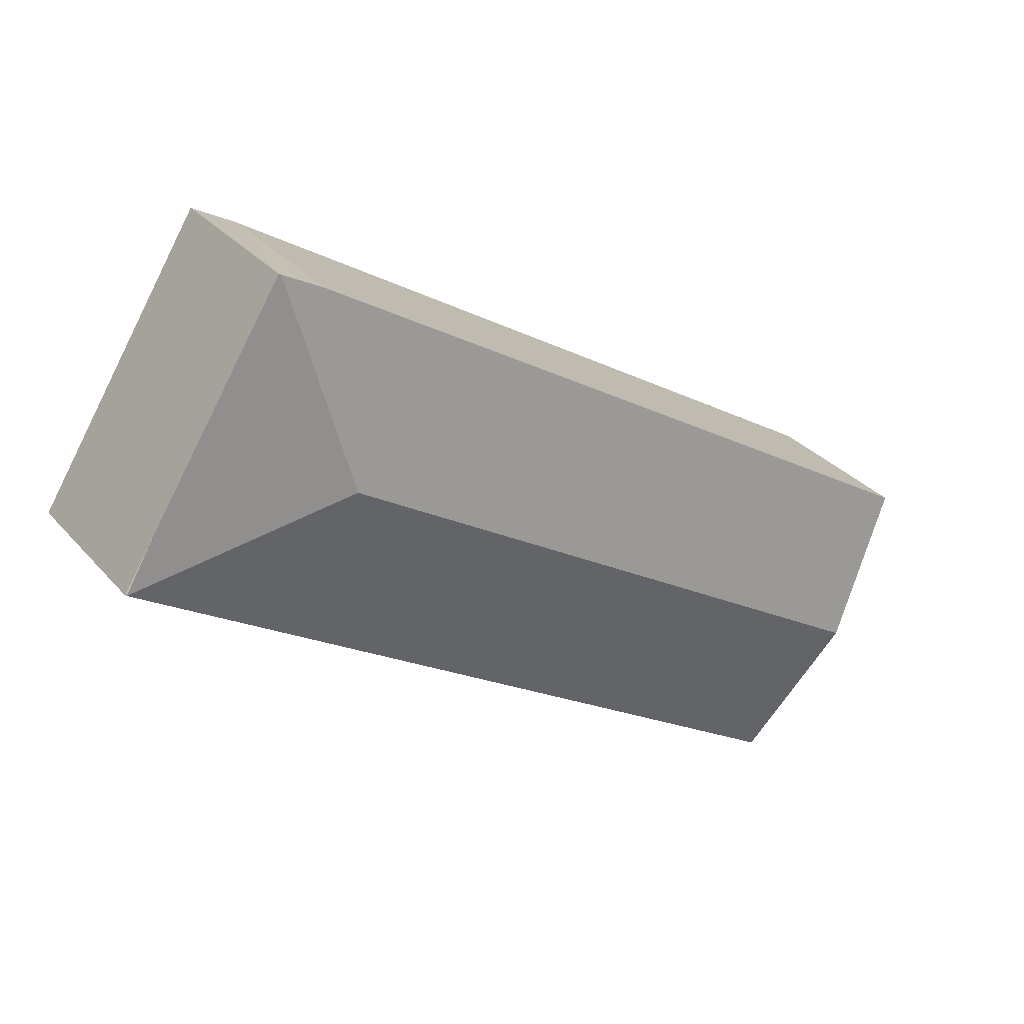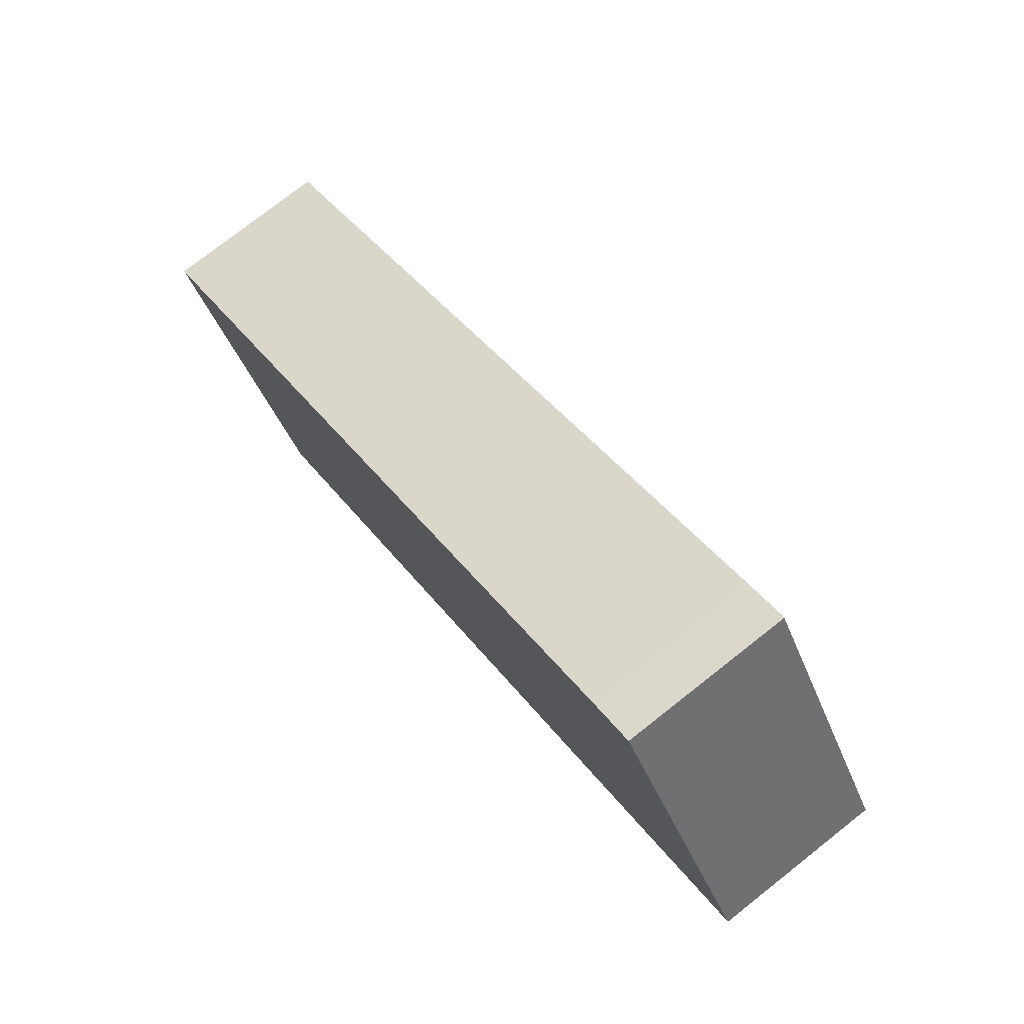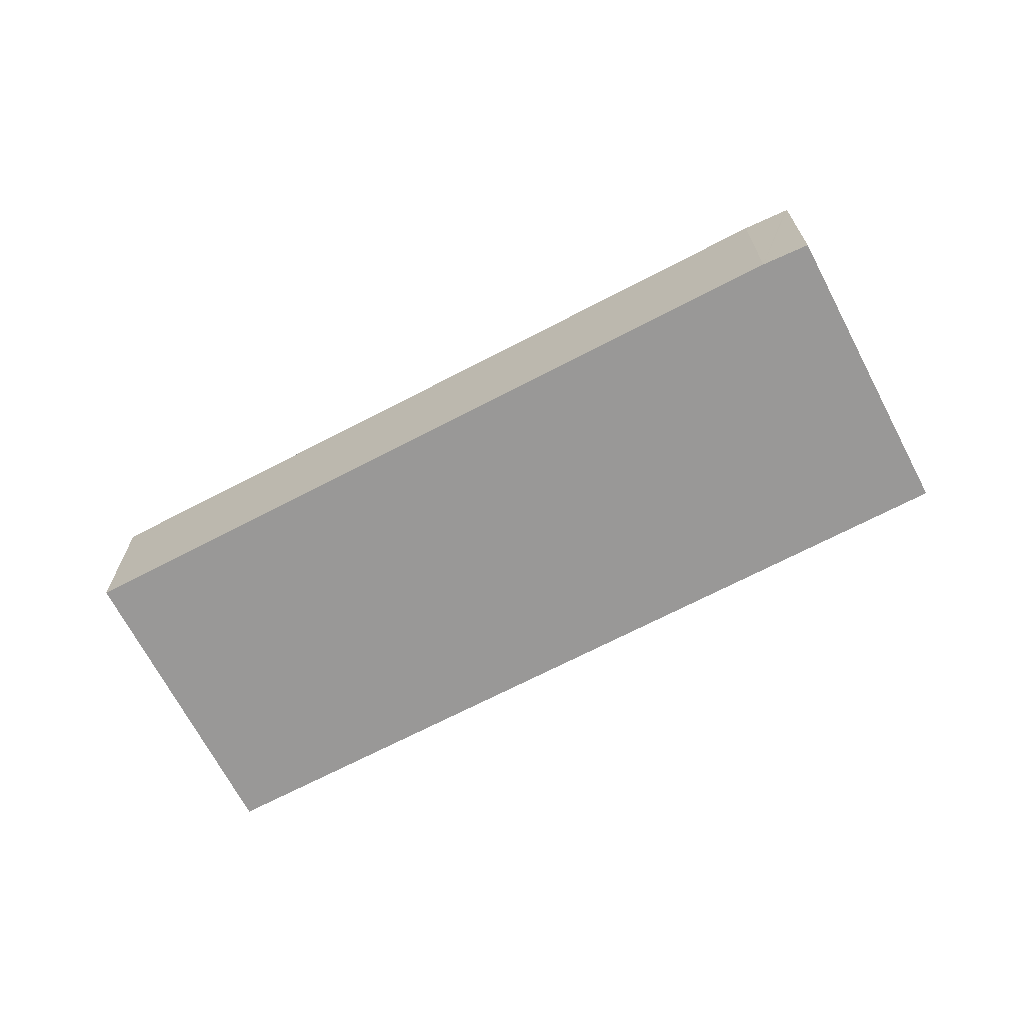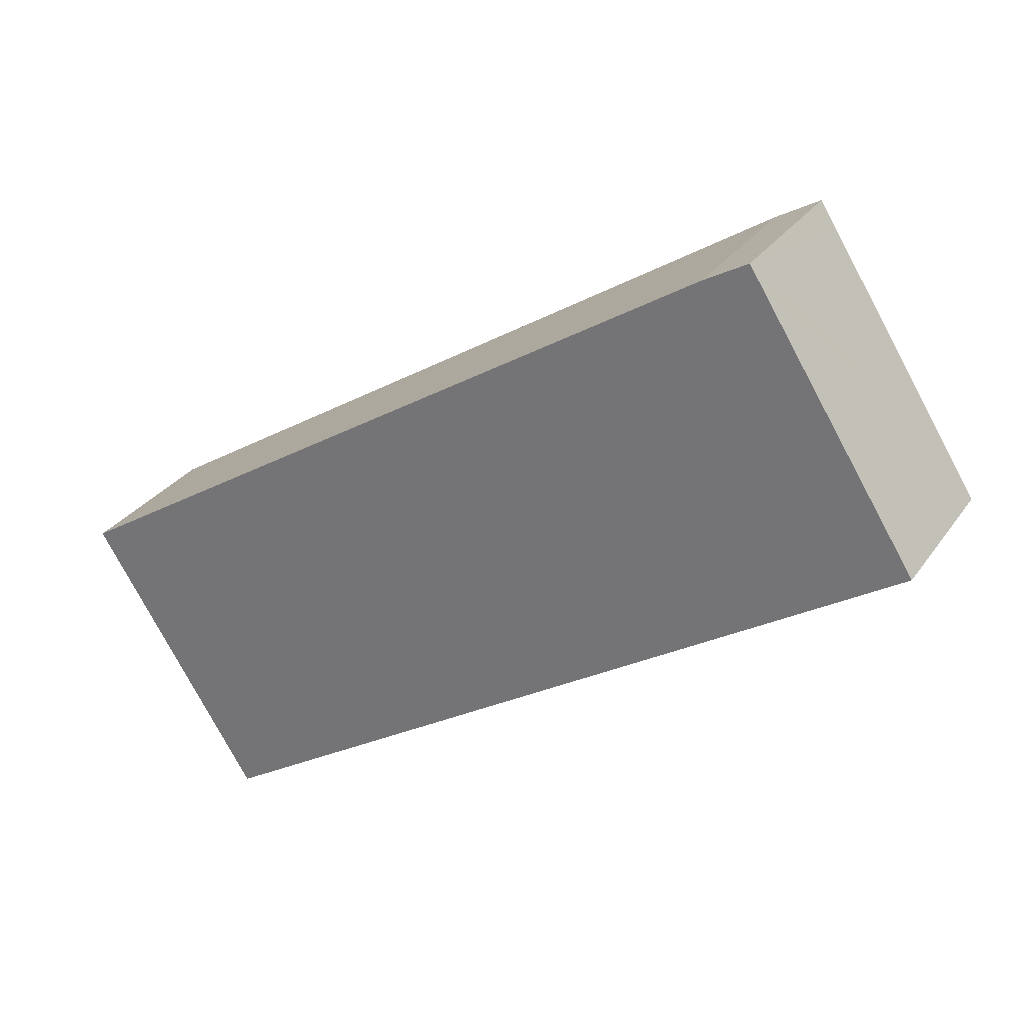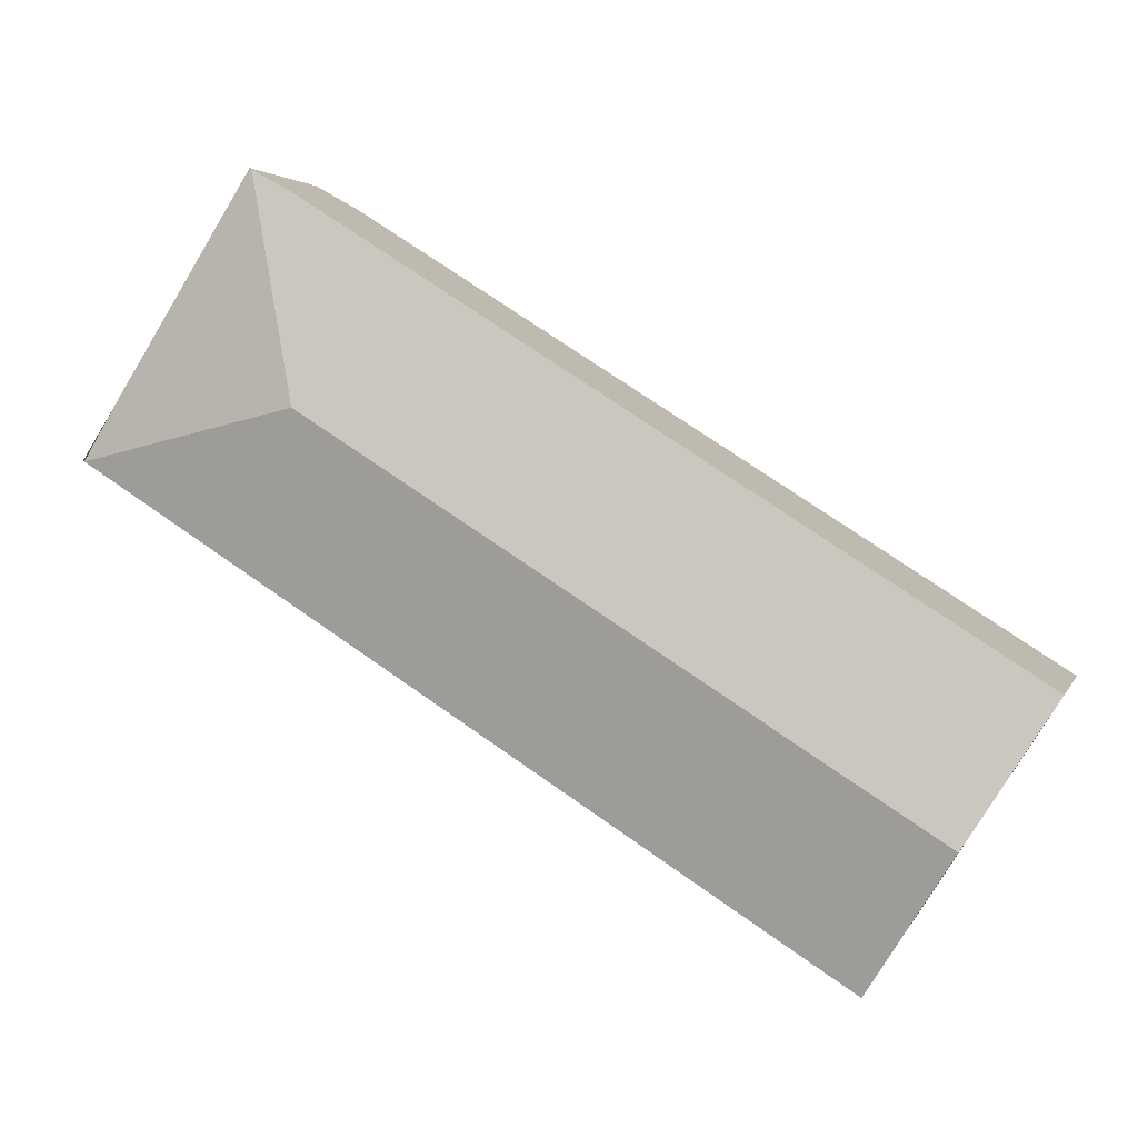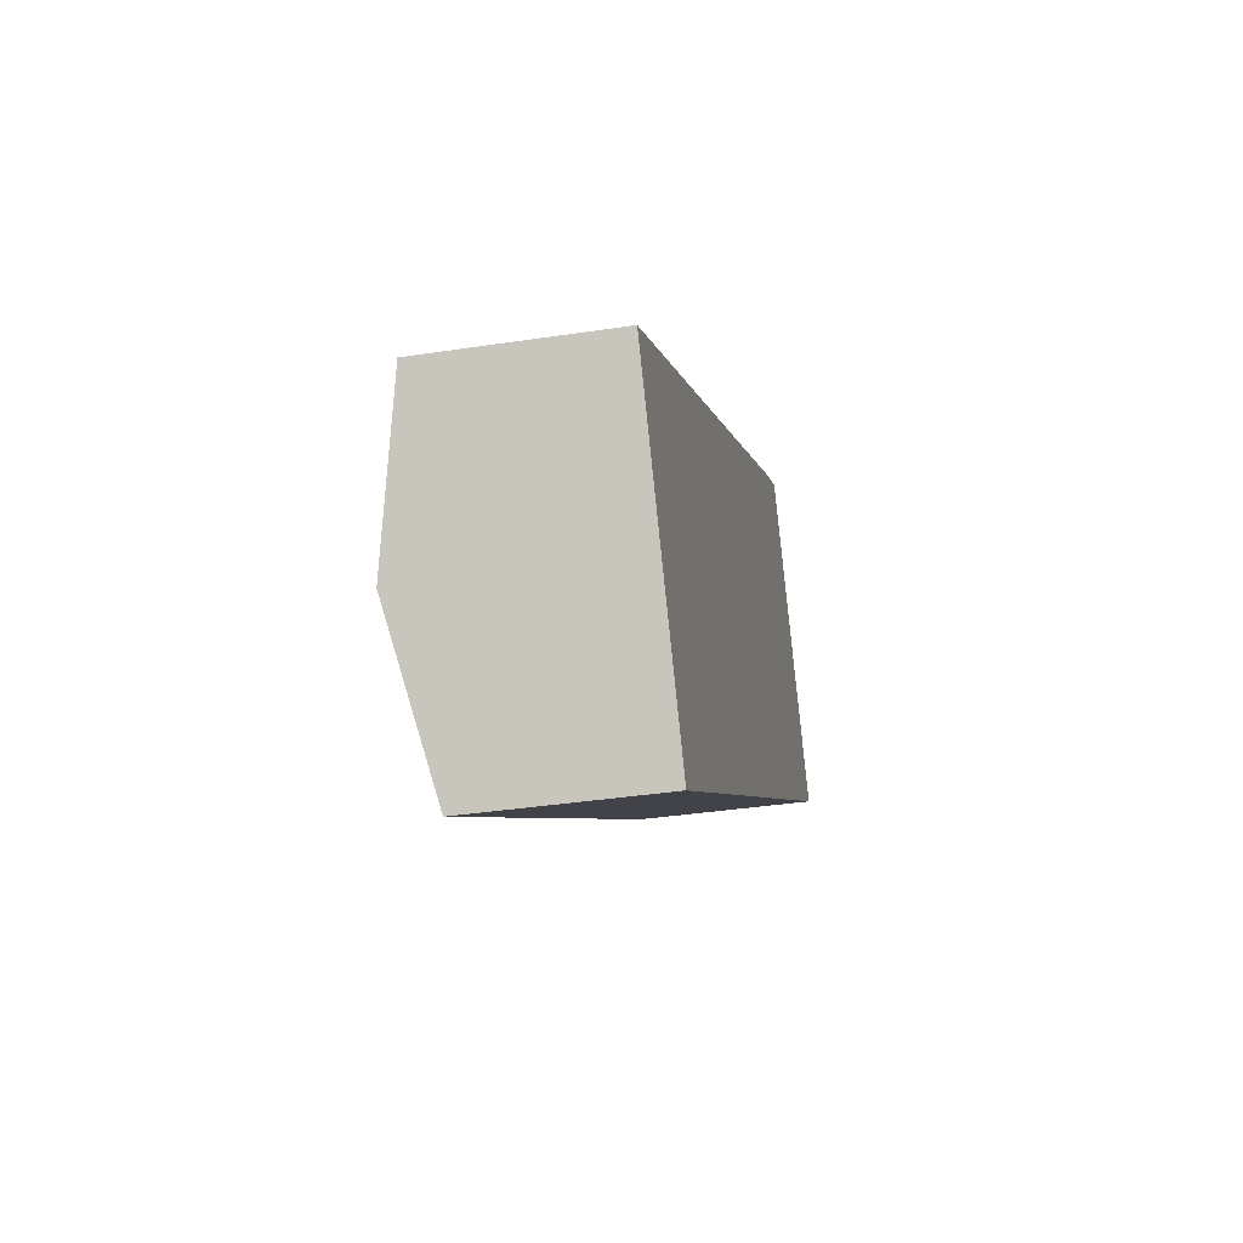
<metadata>
{"format":"obj","ext":"obj","renderer":"f3d","projection":"perspective","resolution":1024,"background":"white","views":[{"elev":31.1,"azim":146.7,"up":"+Z"},{"elev":76.4,"azim":51.8,"up":"+Z"},{"elev":-68.7,"azim":-4.7,"up":"+Y"},{"elev":29.1,"azim":28.1,"up":"+Z"},{"elev":3.1,"azim":-164.9,"up":"+Z"},{"elev":-37.1,"azim":-78.9,"up":"+Z"}]}
</metadata>
<code>
v  1.014 2.396 -1.601
v  10.86 2.028 2.337
v  2.05 2.022 -3.238
v  8.226 2.396 2.932
v  10.47 2.024 2.991
v  9.033 2.024 5.258
v  8.817 2.03 5.544
v  8.843 2.024 5.559
v  8.314 2.024 5.262
v  0 2.03 1.243e-16
v  0 0 0
v  1.014 9.803e-17 -1.601
v  2.05 1.983e-16 -3.238
v  8.314 -3.222e-16 5.262
v  8.843 -3.404e-16 5.559
v  8.817 -3.395e-16 5.544
v  9.033 -3.22e-16 5.258
v  10.47 -1.831e-16 2.991
v  10.88 2.024 2.347
v  10.88 -1.437e-16 2.347
v  10.86 -1.431e-16 2.337
g defaultobject
f 1 2 3
f 2 1 4
f 4 5 2
f 5 4 6
f 6 4 7
f 6 7 8
f 9 1 10
f 1 9 4
f 4 9 7
f 1 11 10
f 11 1 3
f 11 3 12
f 12 3 13
f 11 9 10
f 9 11 14
f 14 7 9
f 7 14 8
f 8 14 15
f 15 14 16
f 15 6 8
f 6 15 5
f 5 15 17
f 5 17 18
f 5 18 19
f 19 18 20
f 19 3 2
f 3 19 20
f 3 20 13
f 13 20 21
f 16 17 15
f 17 16 14
f 17 14 18
f 18 14 11
f 18 11 20
f 20 11 21
f 21 11 12
f 21 12 13

</code>
